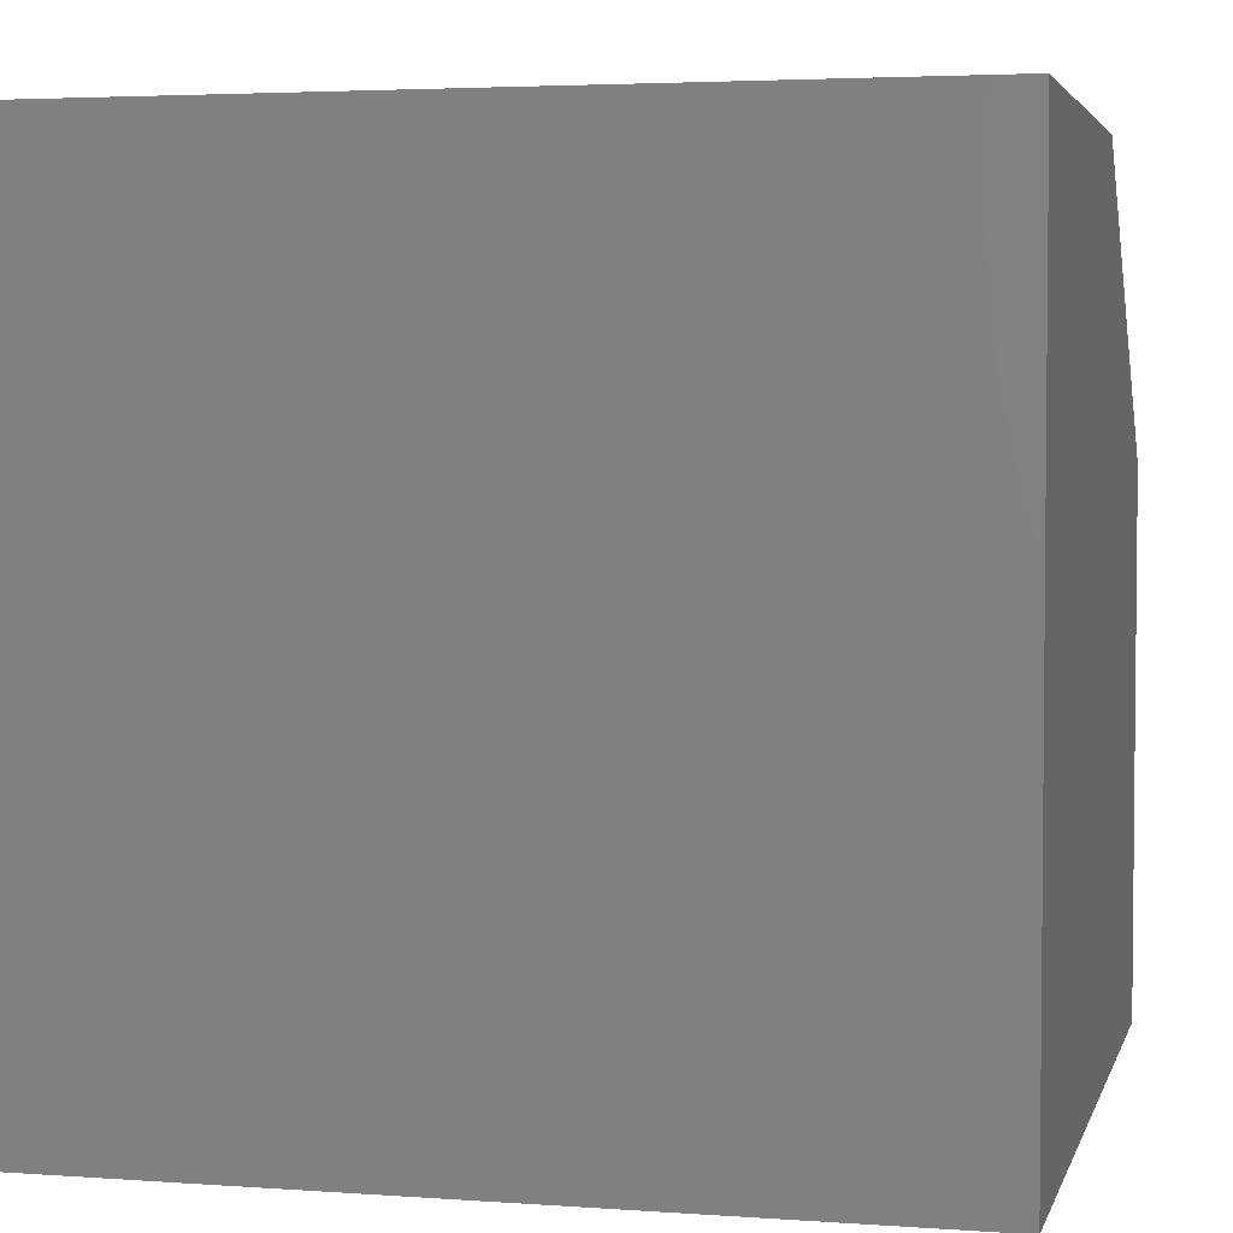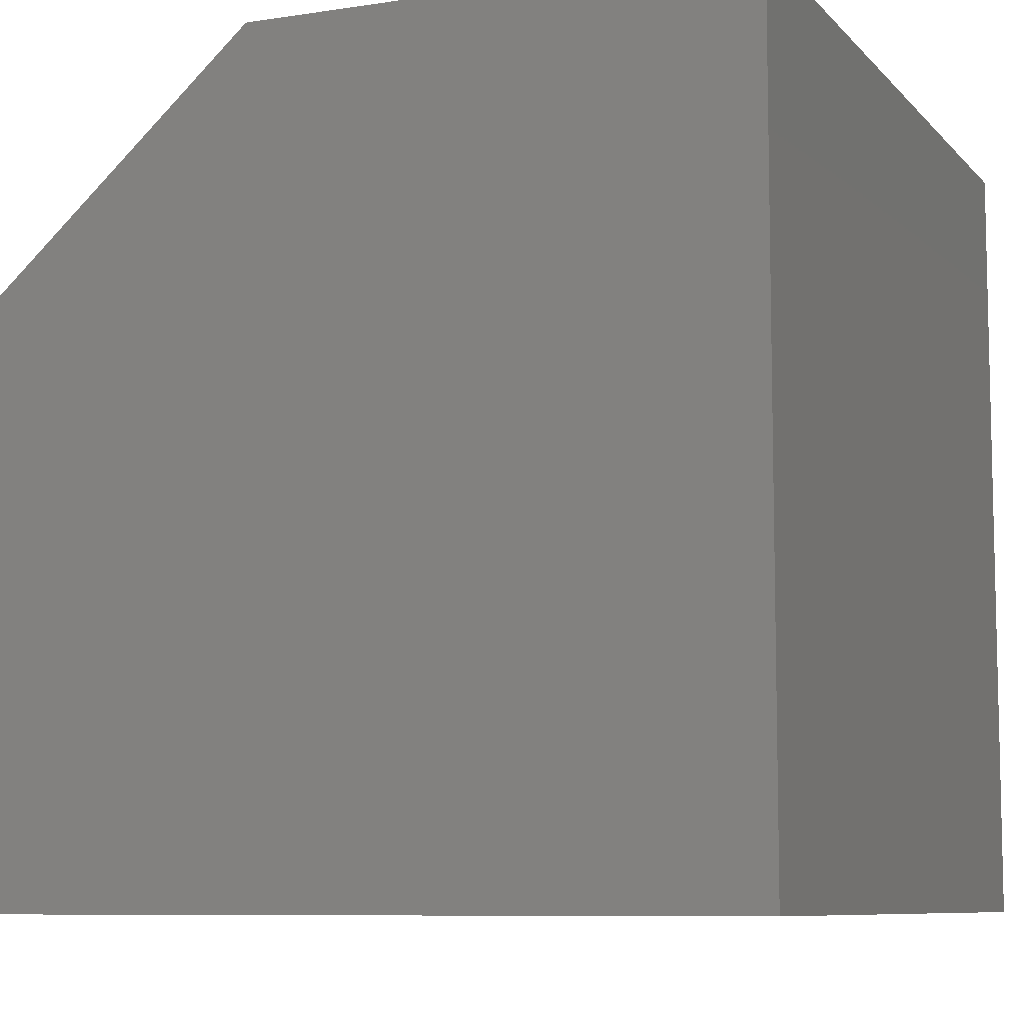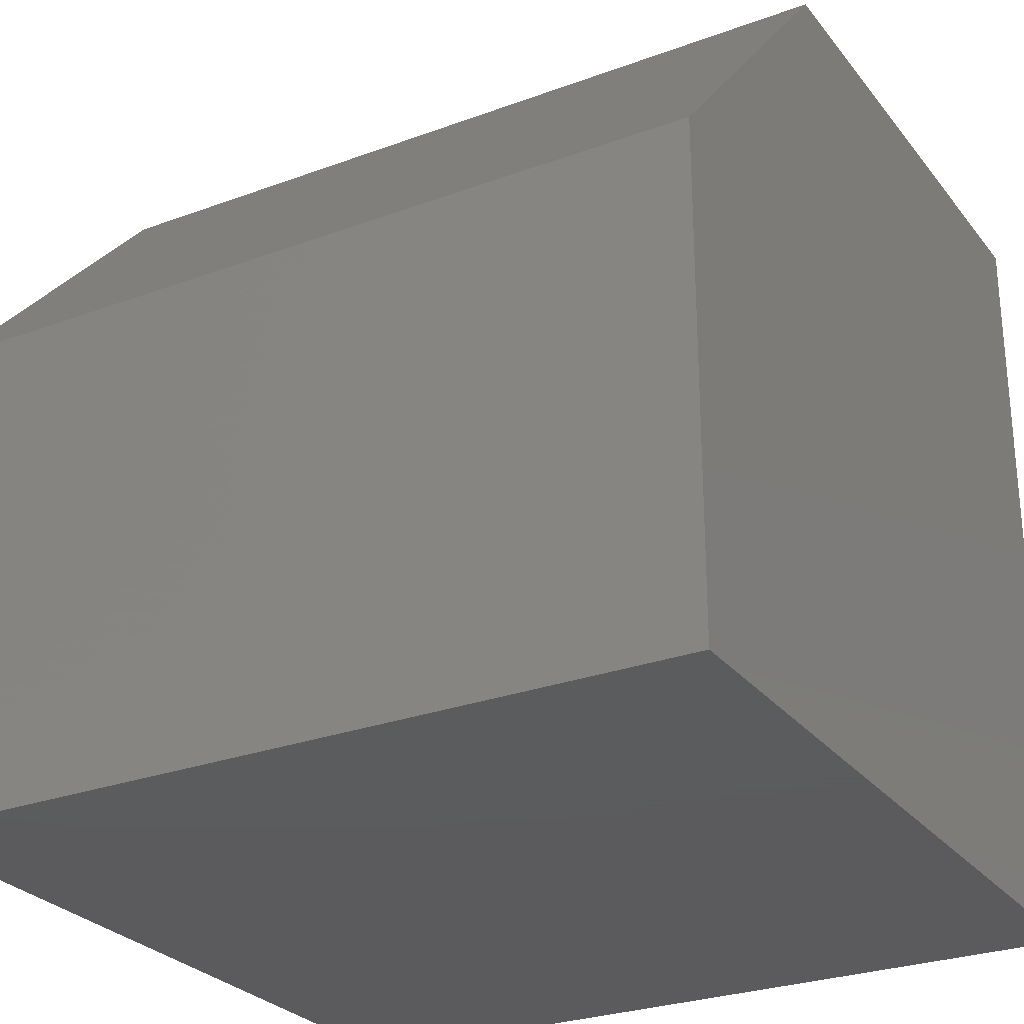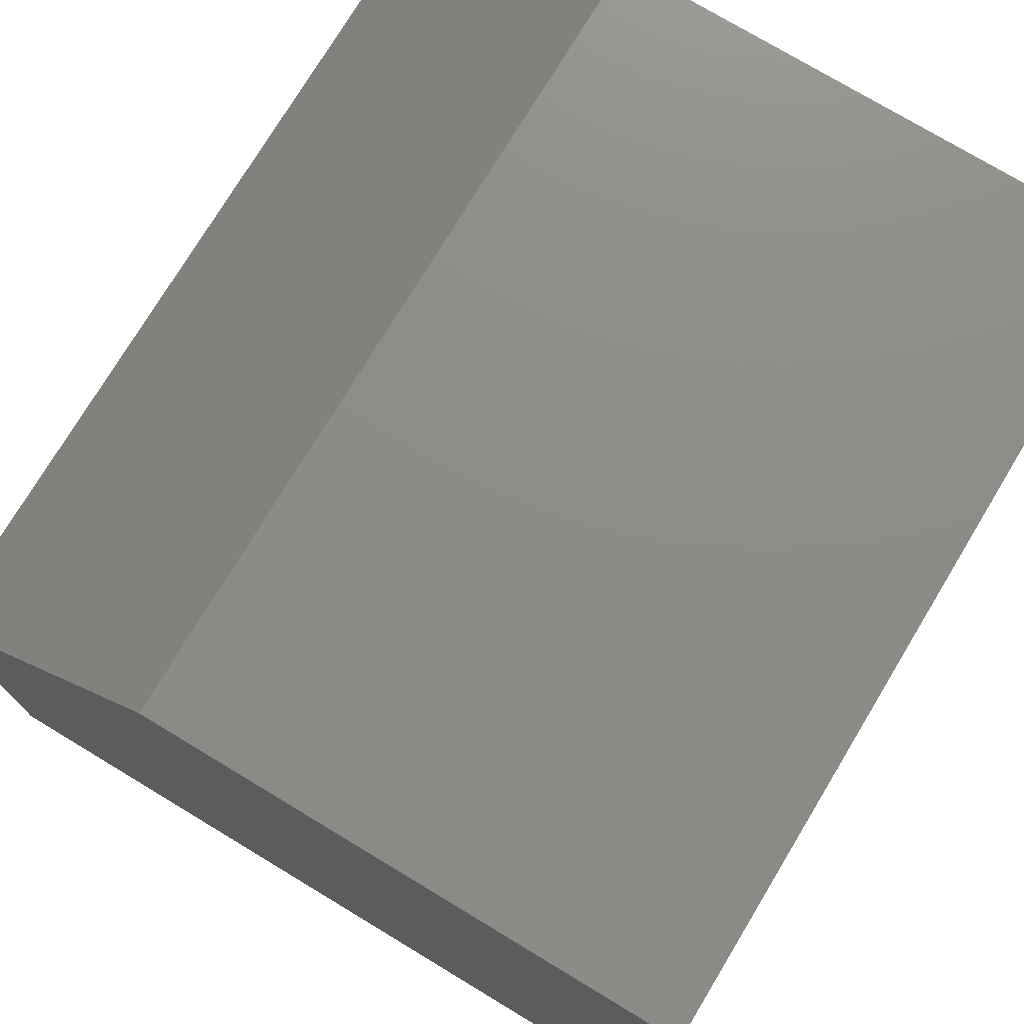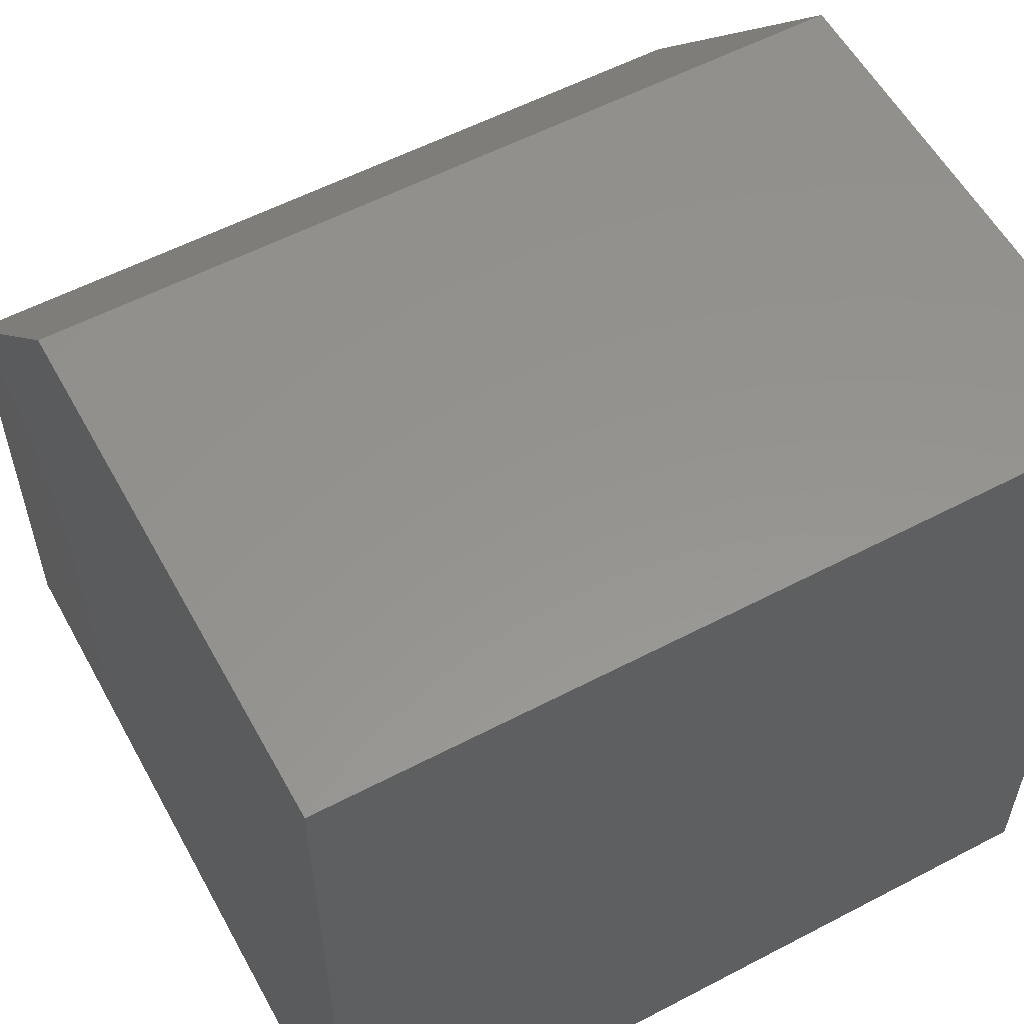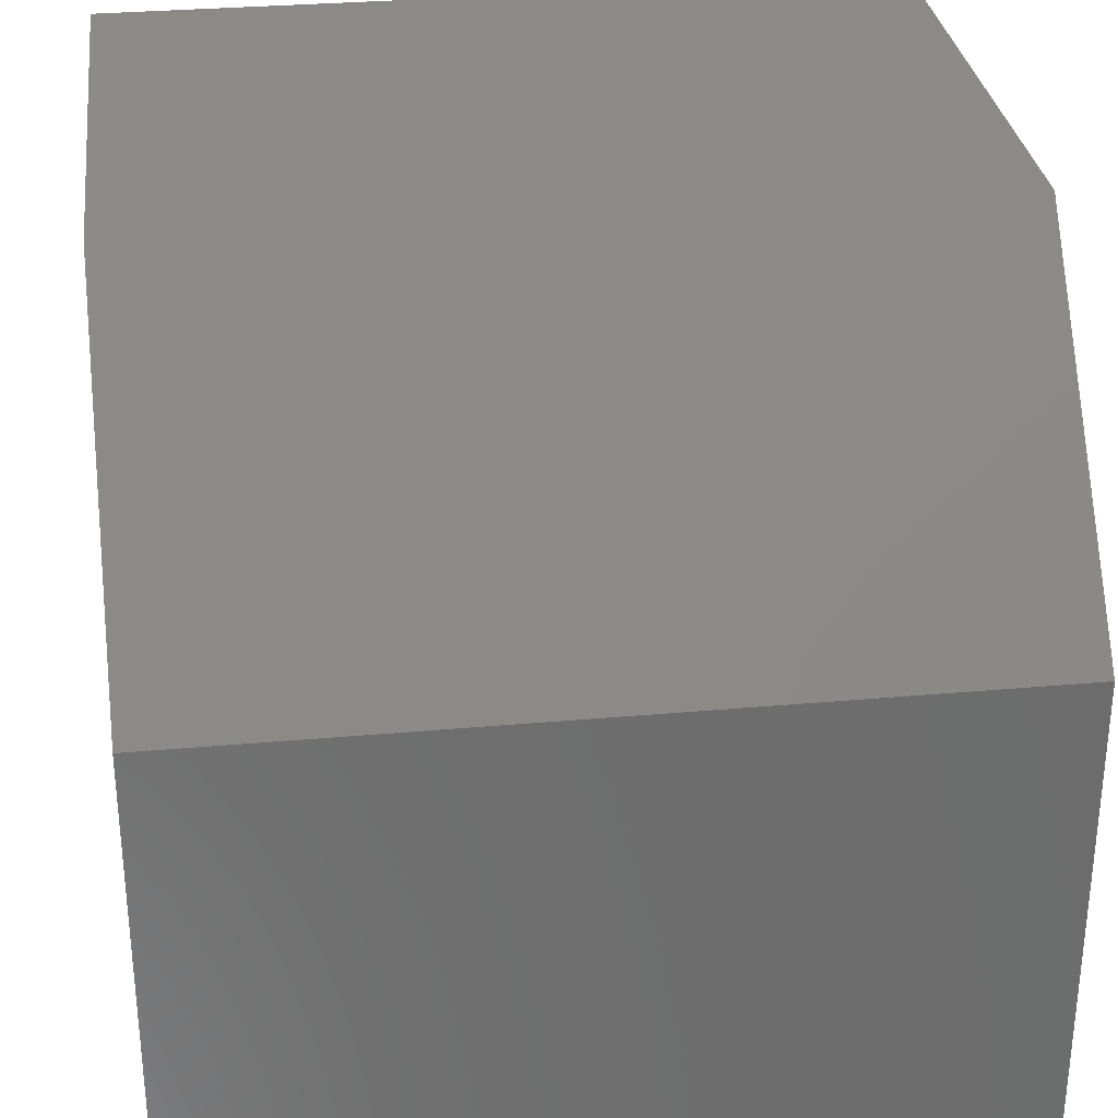
<metadata>
{"format":"stl","ext":"stl","renderer":"f3d","projection":"perspective","resolution":1024,"background":"white","views":[{"elev":3.6,"azim":-166.3,"up":"+Y"},{"elev":-8.3,"azim":113.0,"up":"+Y"},{"elev":-27.4,"azim":-150.3,"up":"+Z"},{"elev":75.3,"azim":-58.9,"up":"+Z"},{"elev":56.9,"azim":-28.6,"up":"+Z"},{"elev":30.9,"azim":172.7,"up":"+Z"}]}
</metadata>
<code>
# stl→obj: 10 verts, 16 faces
v -0.2031 -0.2031 0.4062
v 0.2031 -0.2031 0.4062
v -0.2031 0.0625 0.4062
v 0.2031 0.0625 0.4062
v -0.2031 0.2031 0
v -0.2031 -0.2031 0
v -0.2031 0.2031 0.25
v 0.2031 0.2031 0
v 0.2031 0.2031 0.25
v 0.2031 -0.2031 0
f 1 2 3
f 3 2 4
f 5 6 7
f 7 6 1
f 7 1 3
f 8 5 9
f 9 5 7
f 10 8 2
f 2 8 9
f 2 9 4
f 3 4 7
f 7 4 9
f 6 5 10
f 10 5 8
f 6 10 1
f 1 10 2

</code>
